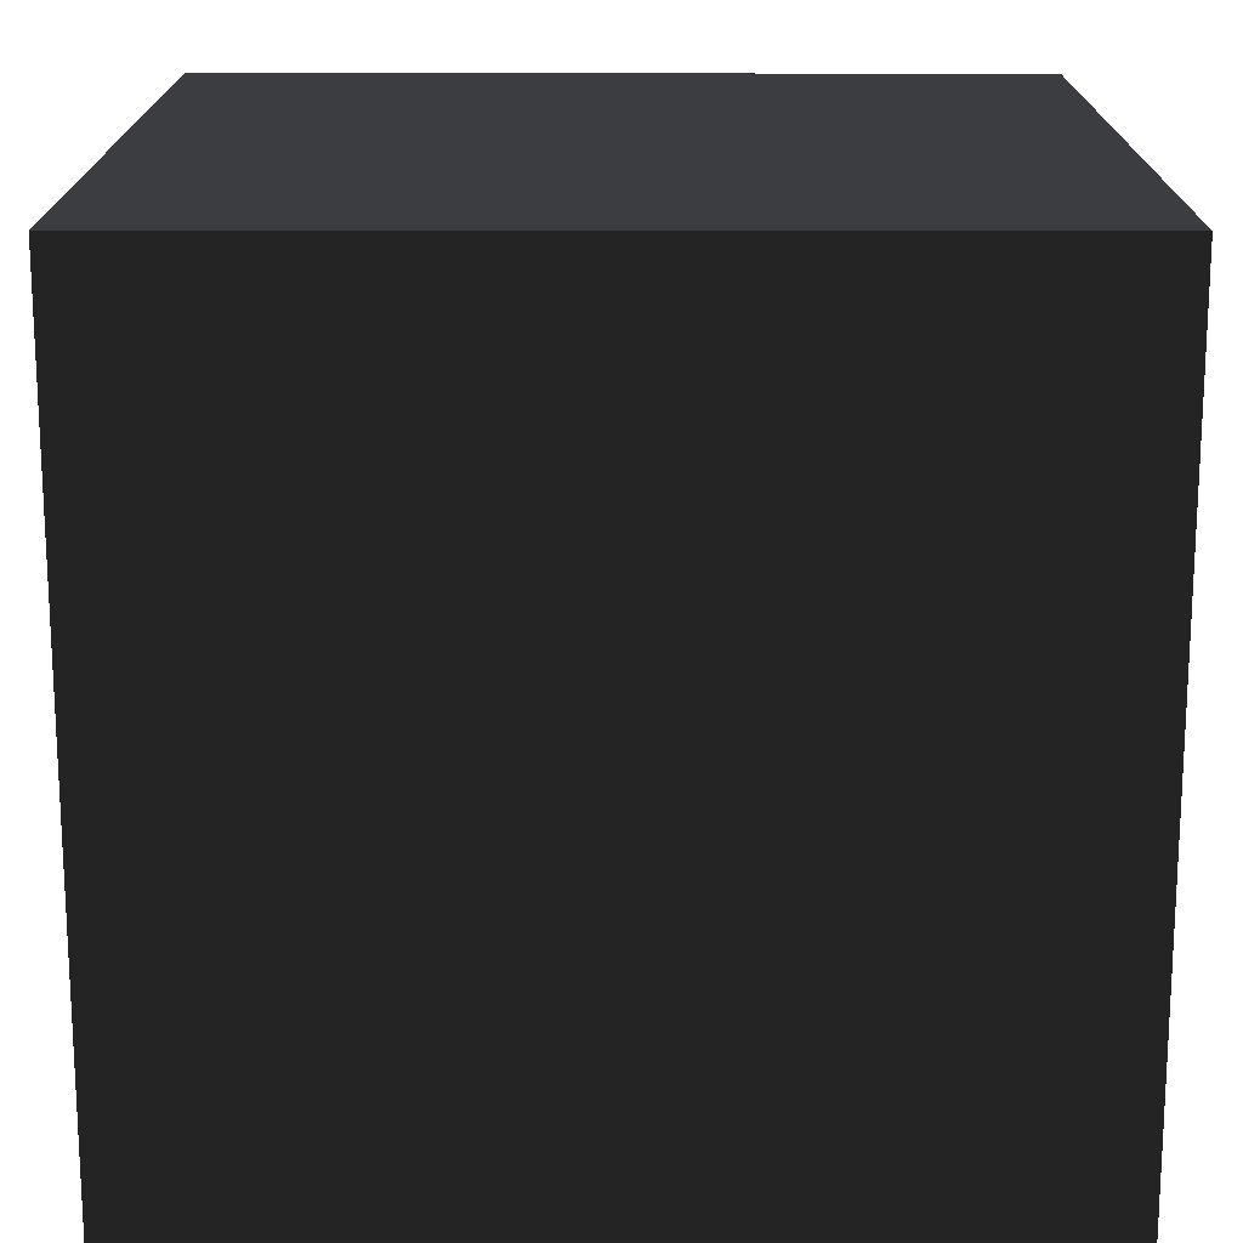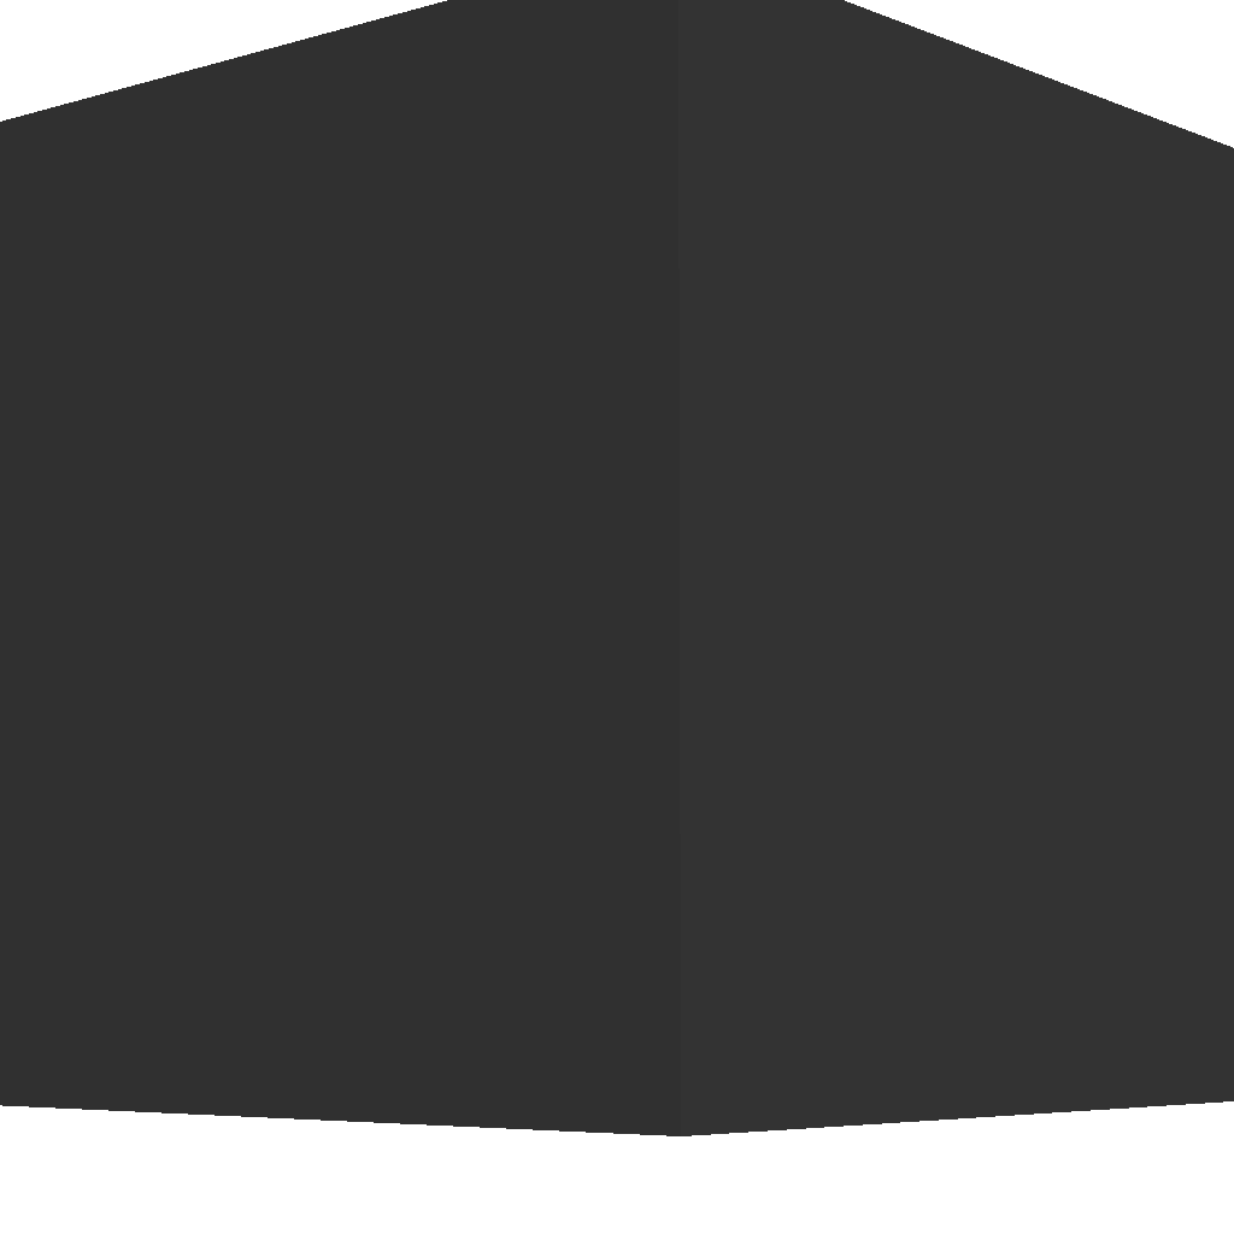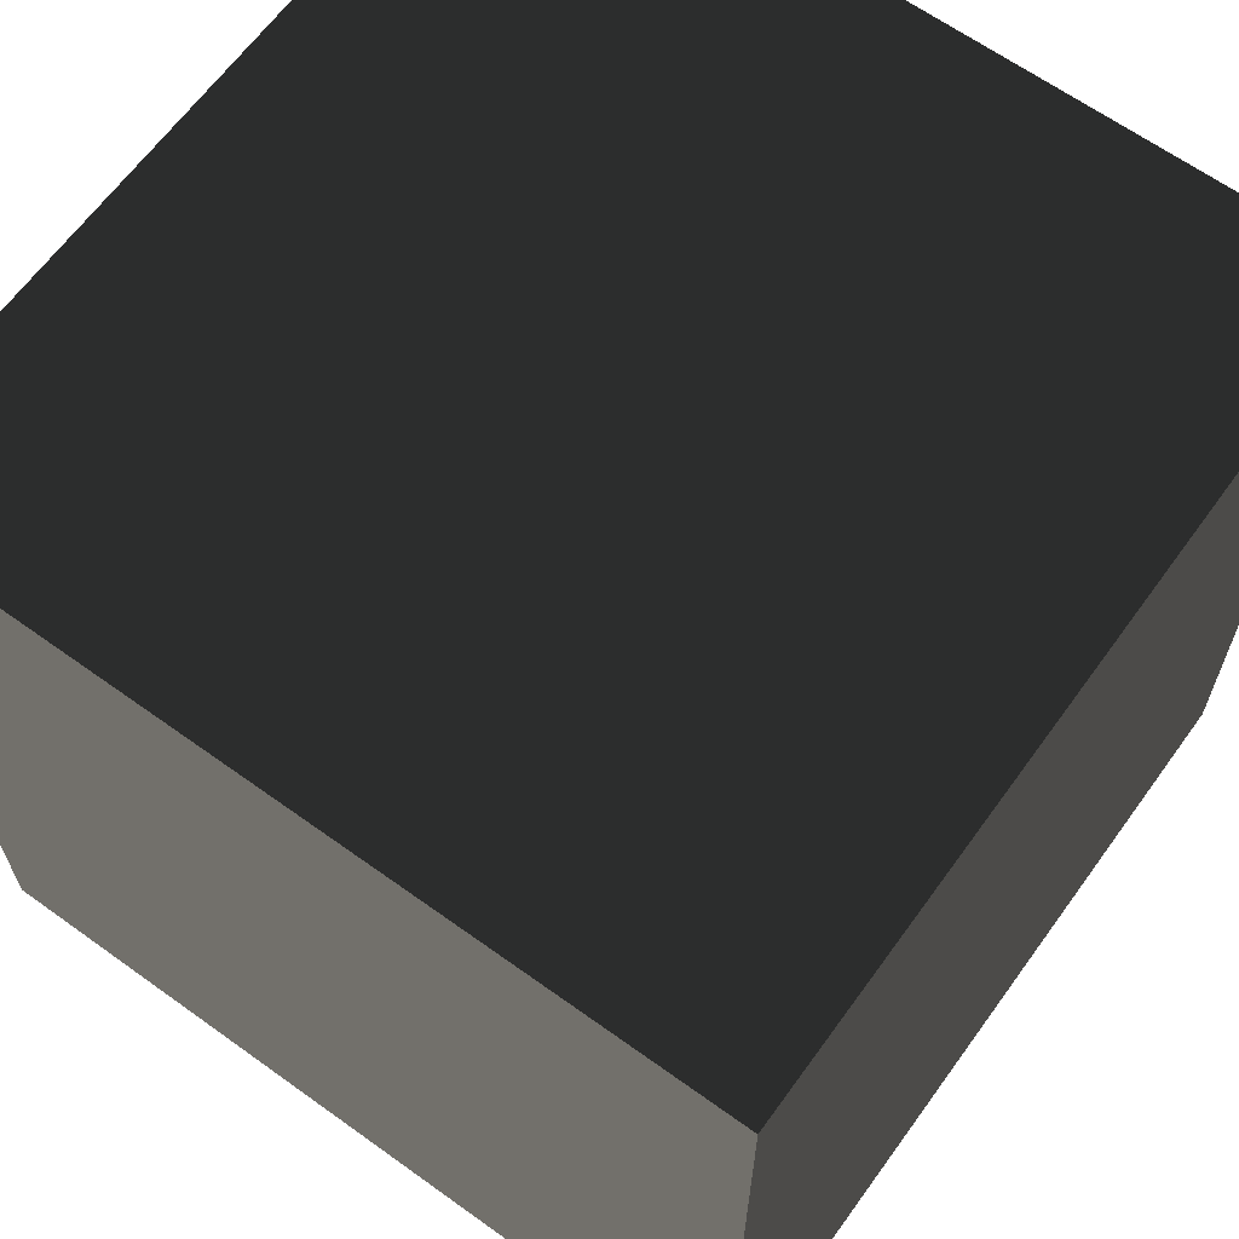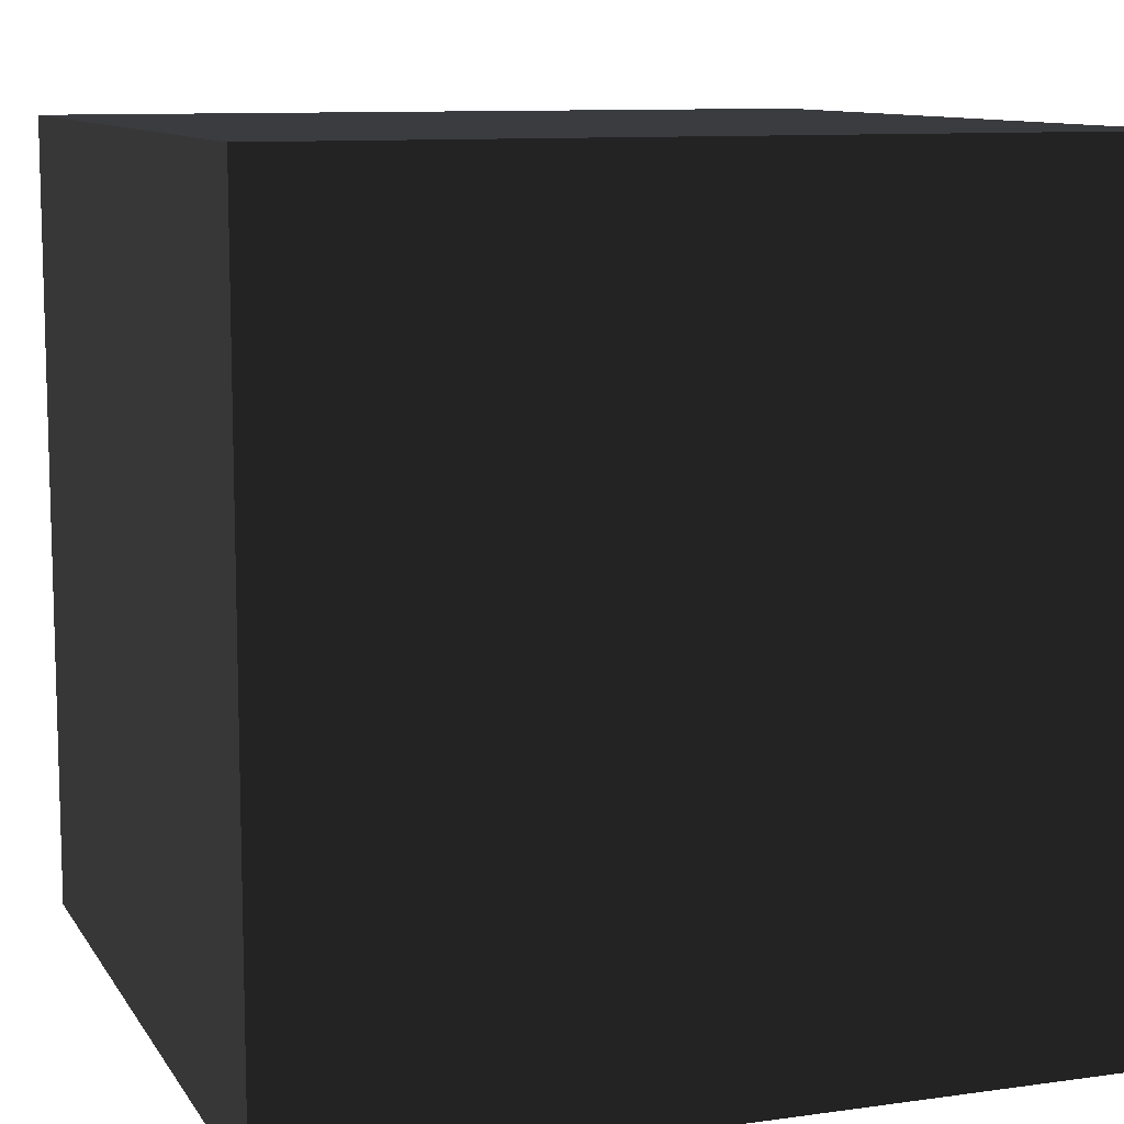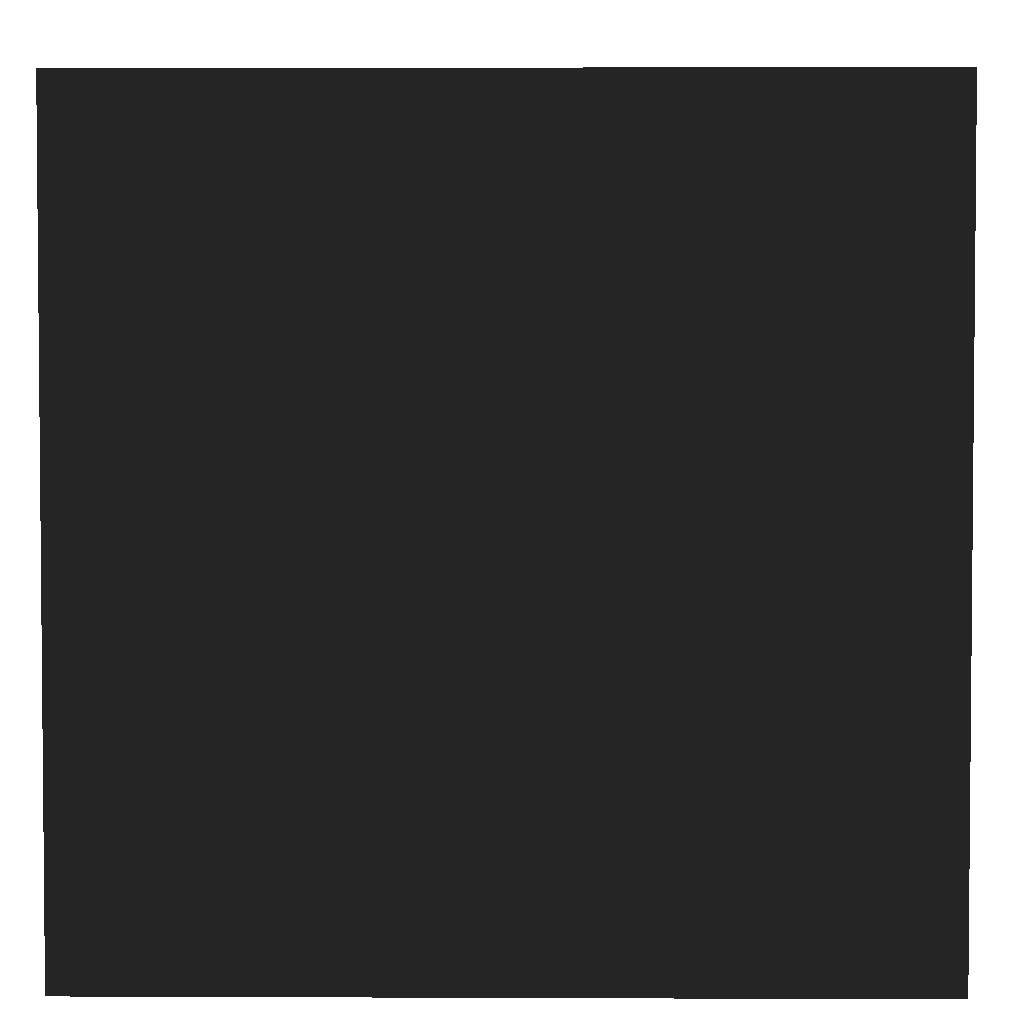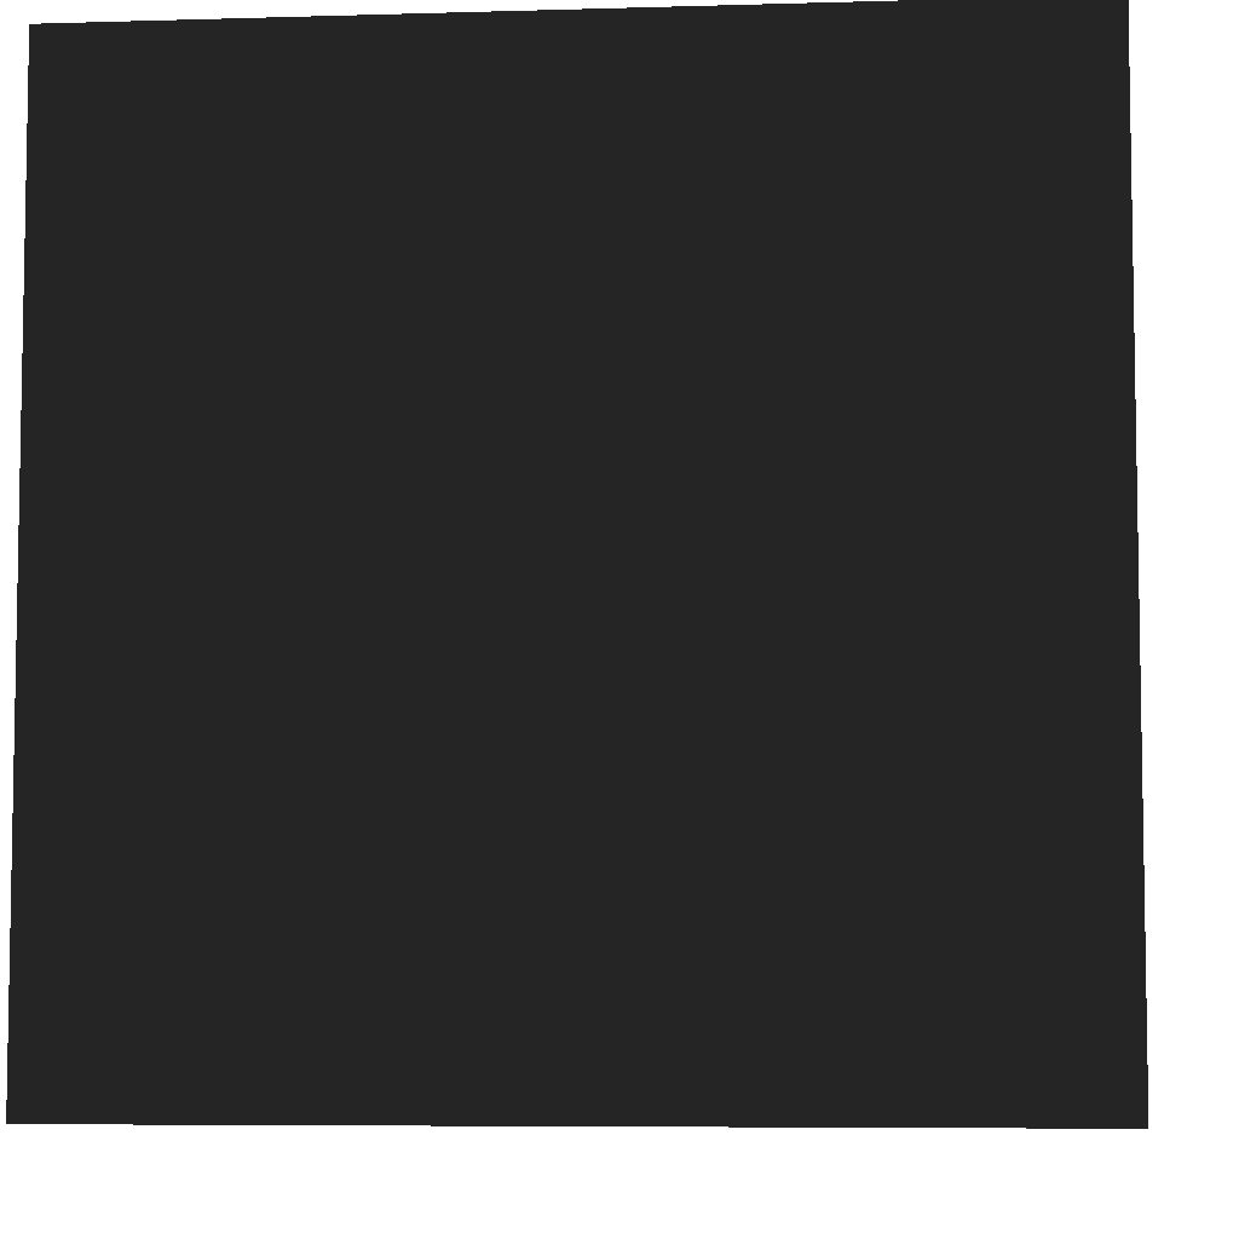
<metadata>
{"format":"obj","ext":"obj","renderer":"f3d","projection":"perspective","resolution":1024,"background":"white","views":[{"elev":17.2,"azim":0.1,"up":"+Z"},{"elev":-6.2,"azim":40.8,"up":"+Y"},{"elev":64.6,"azim":125.9,"up":"+Y"},{"elev":10.2,"azim":160.3,"up":"+Y"},{"elev":3.1,"azim":-89.2,"up":"+Z"},{"elev":-6.4,"azim":95.1,"up":"+Y"}]}
</metadata>
<code>
v 8 8 -8
v 8 0 -8
v 8 8 0
v 8 0 0
v 0 8 -8
v 0 0 -8
v 0 8 0
v 0 0 0
f 3 5 1
f 8 3 4
f 6 7 8
f 8 2 6
f 4 1 2
f 2 5 6
f 3 7 5
f 8 7 3
f 6 5 7
f 8 4 2
f 4 3 1
f 2 1 5

</code>
